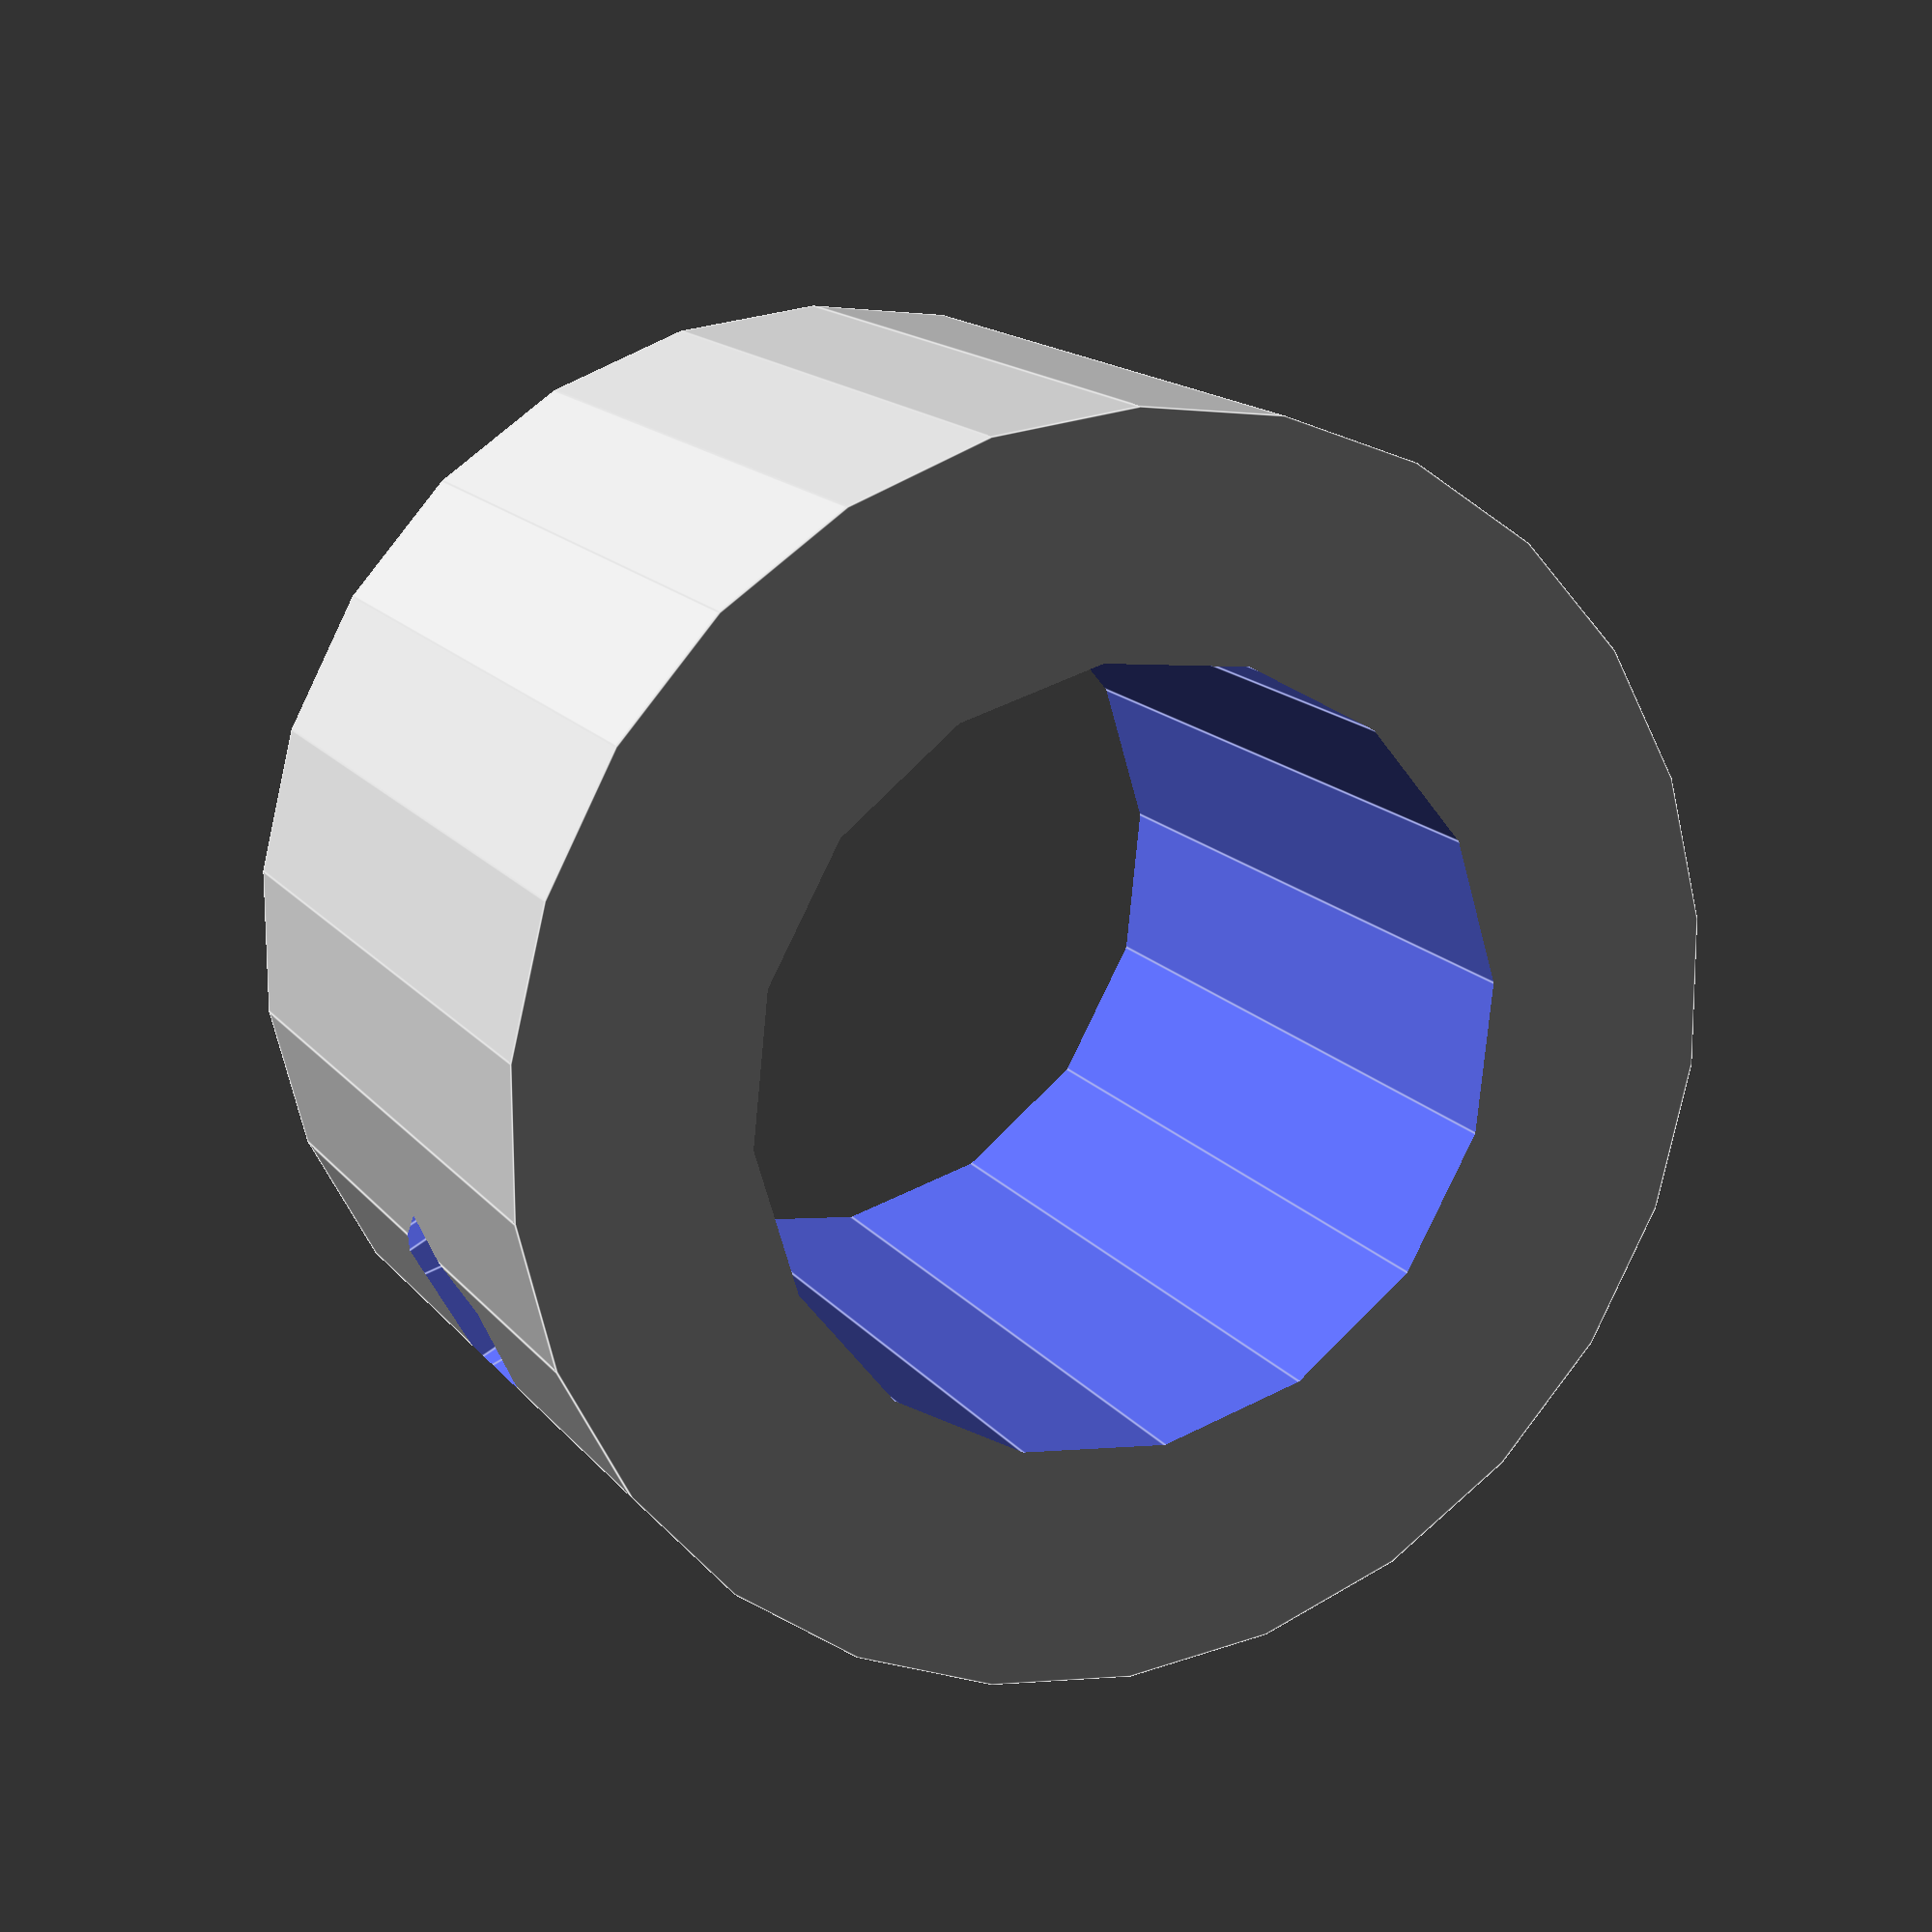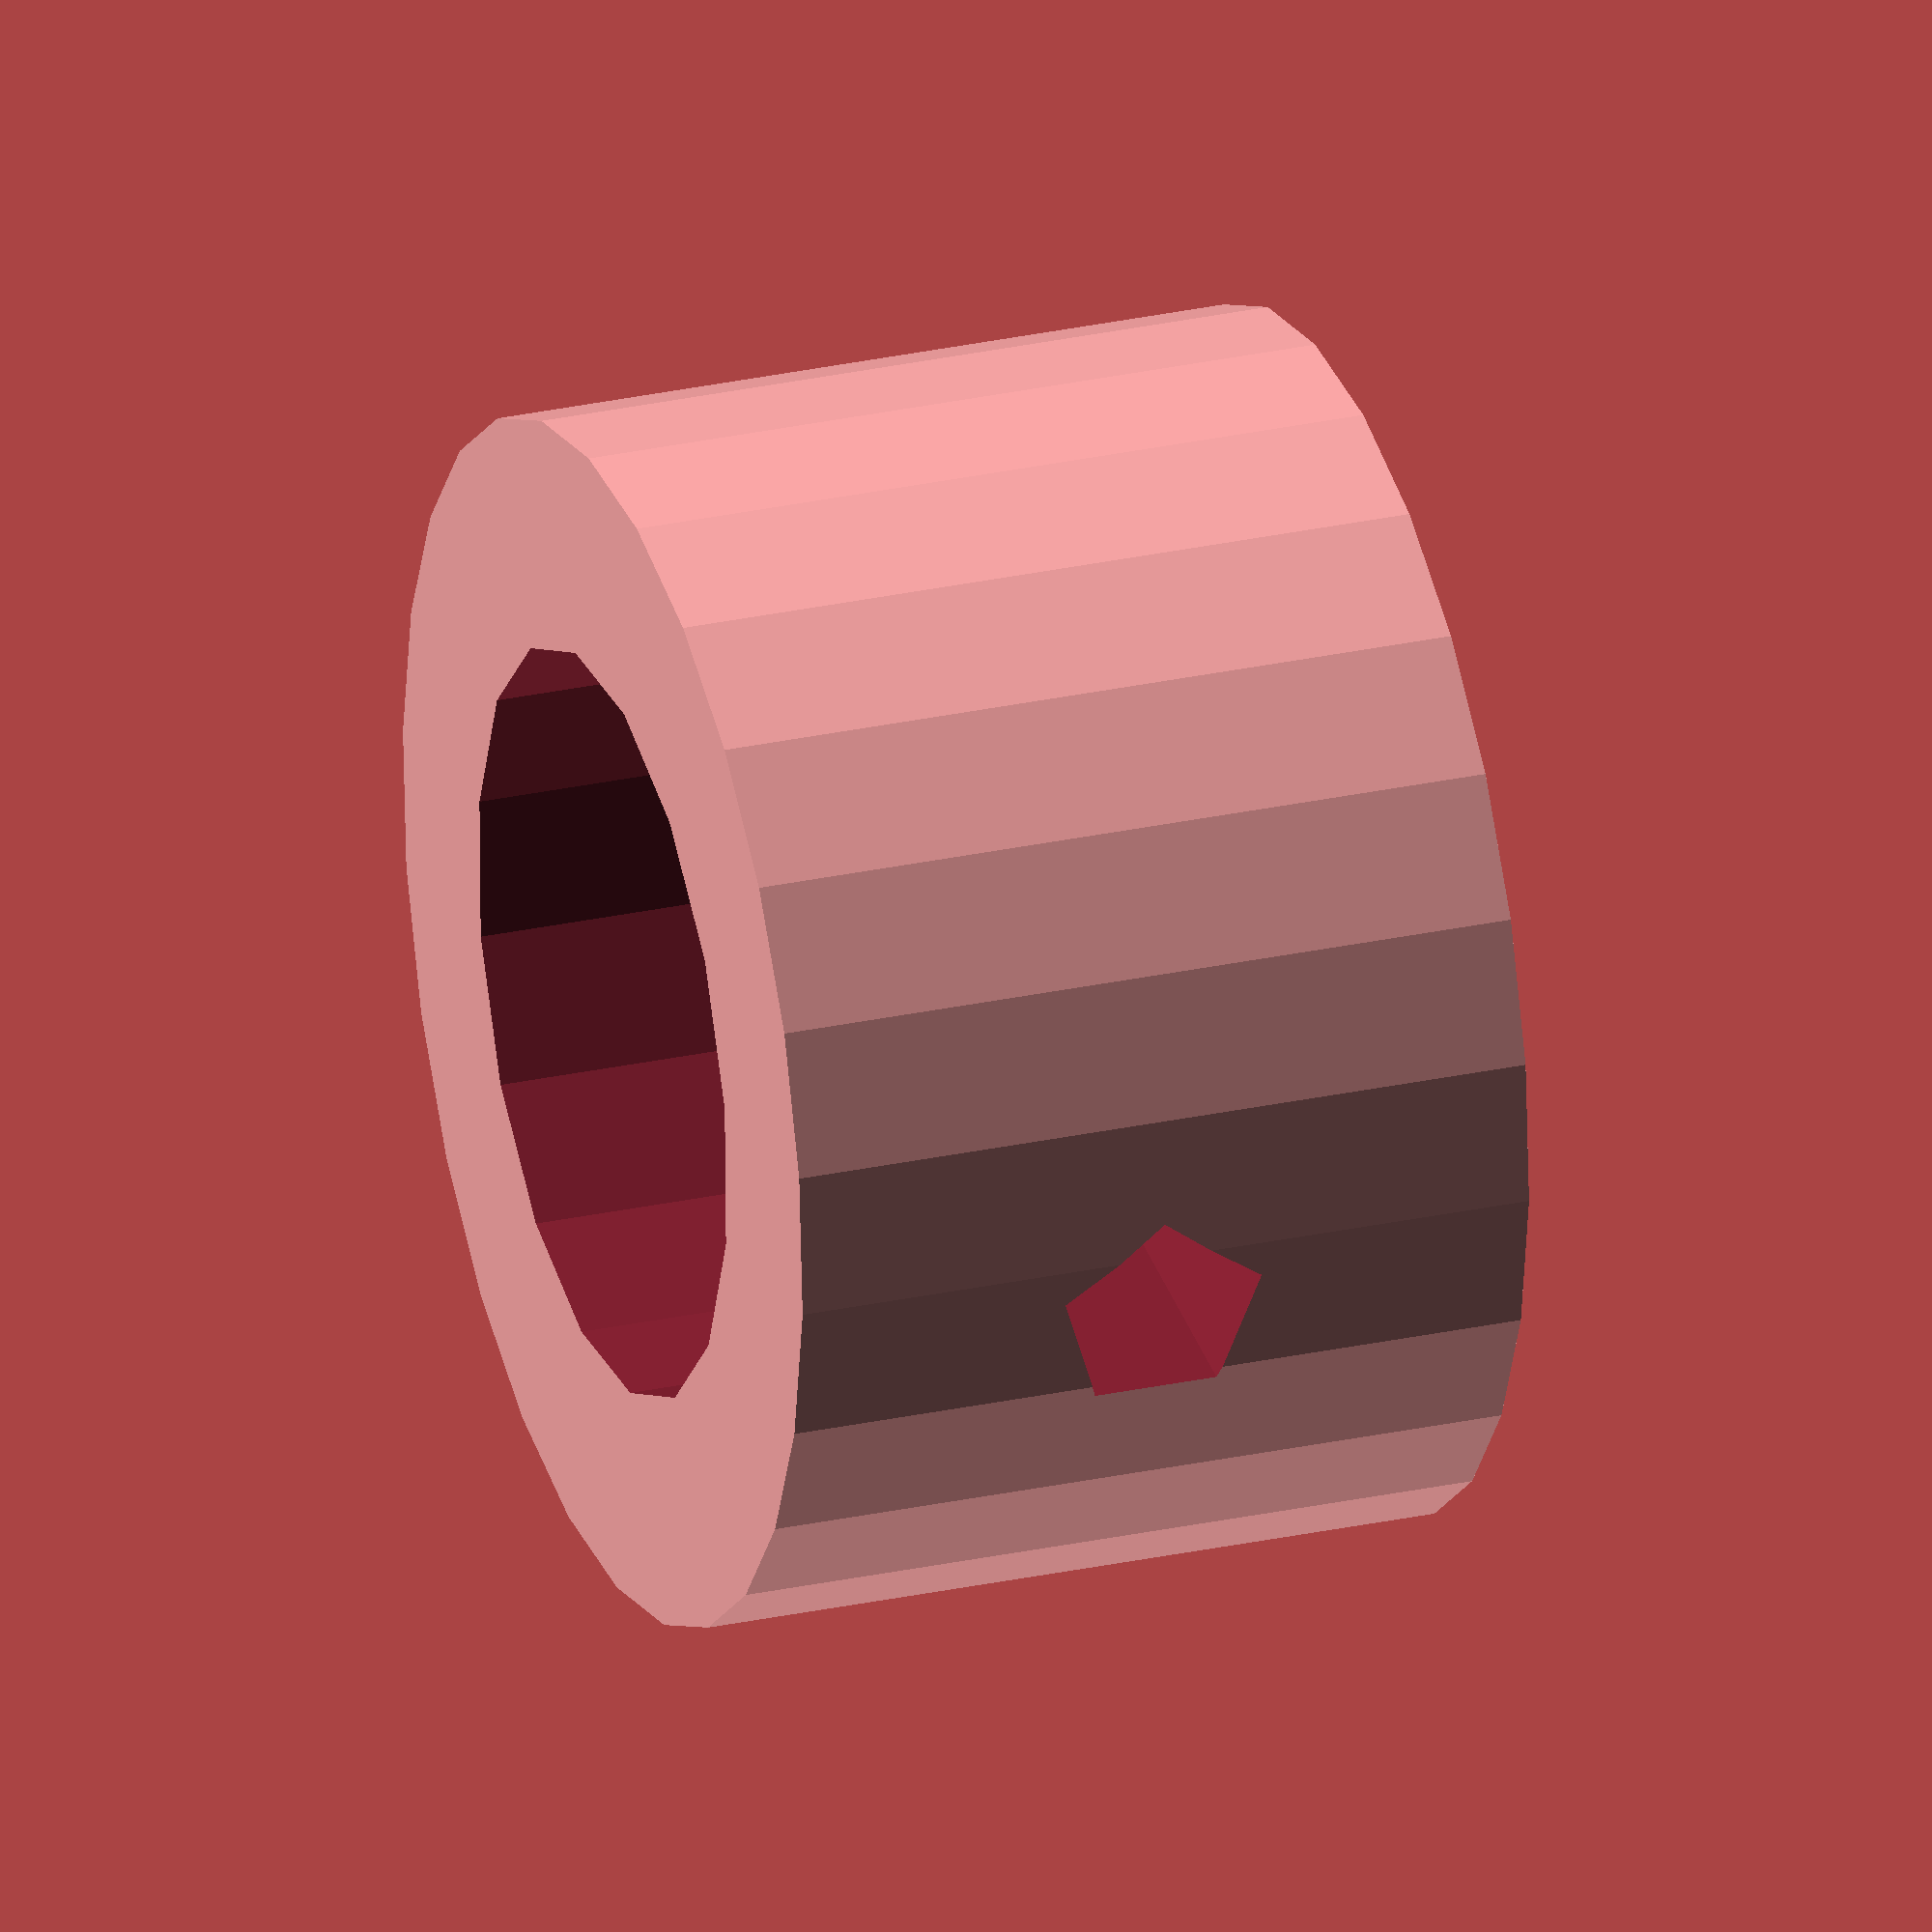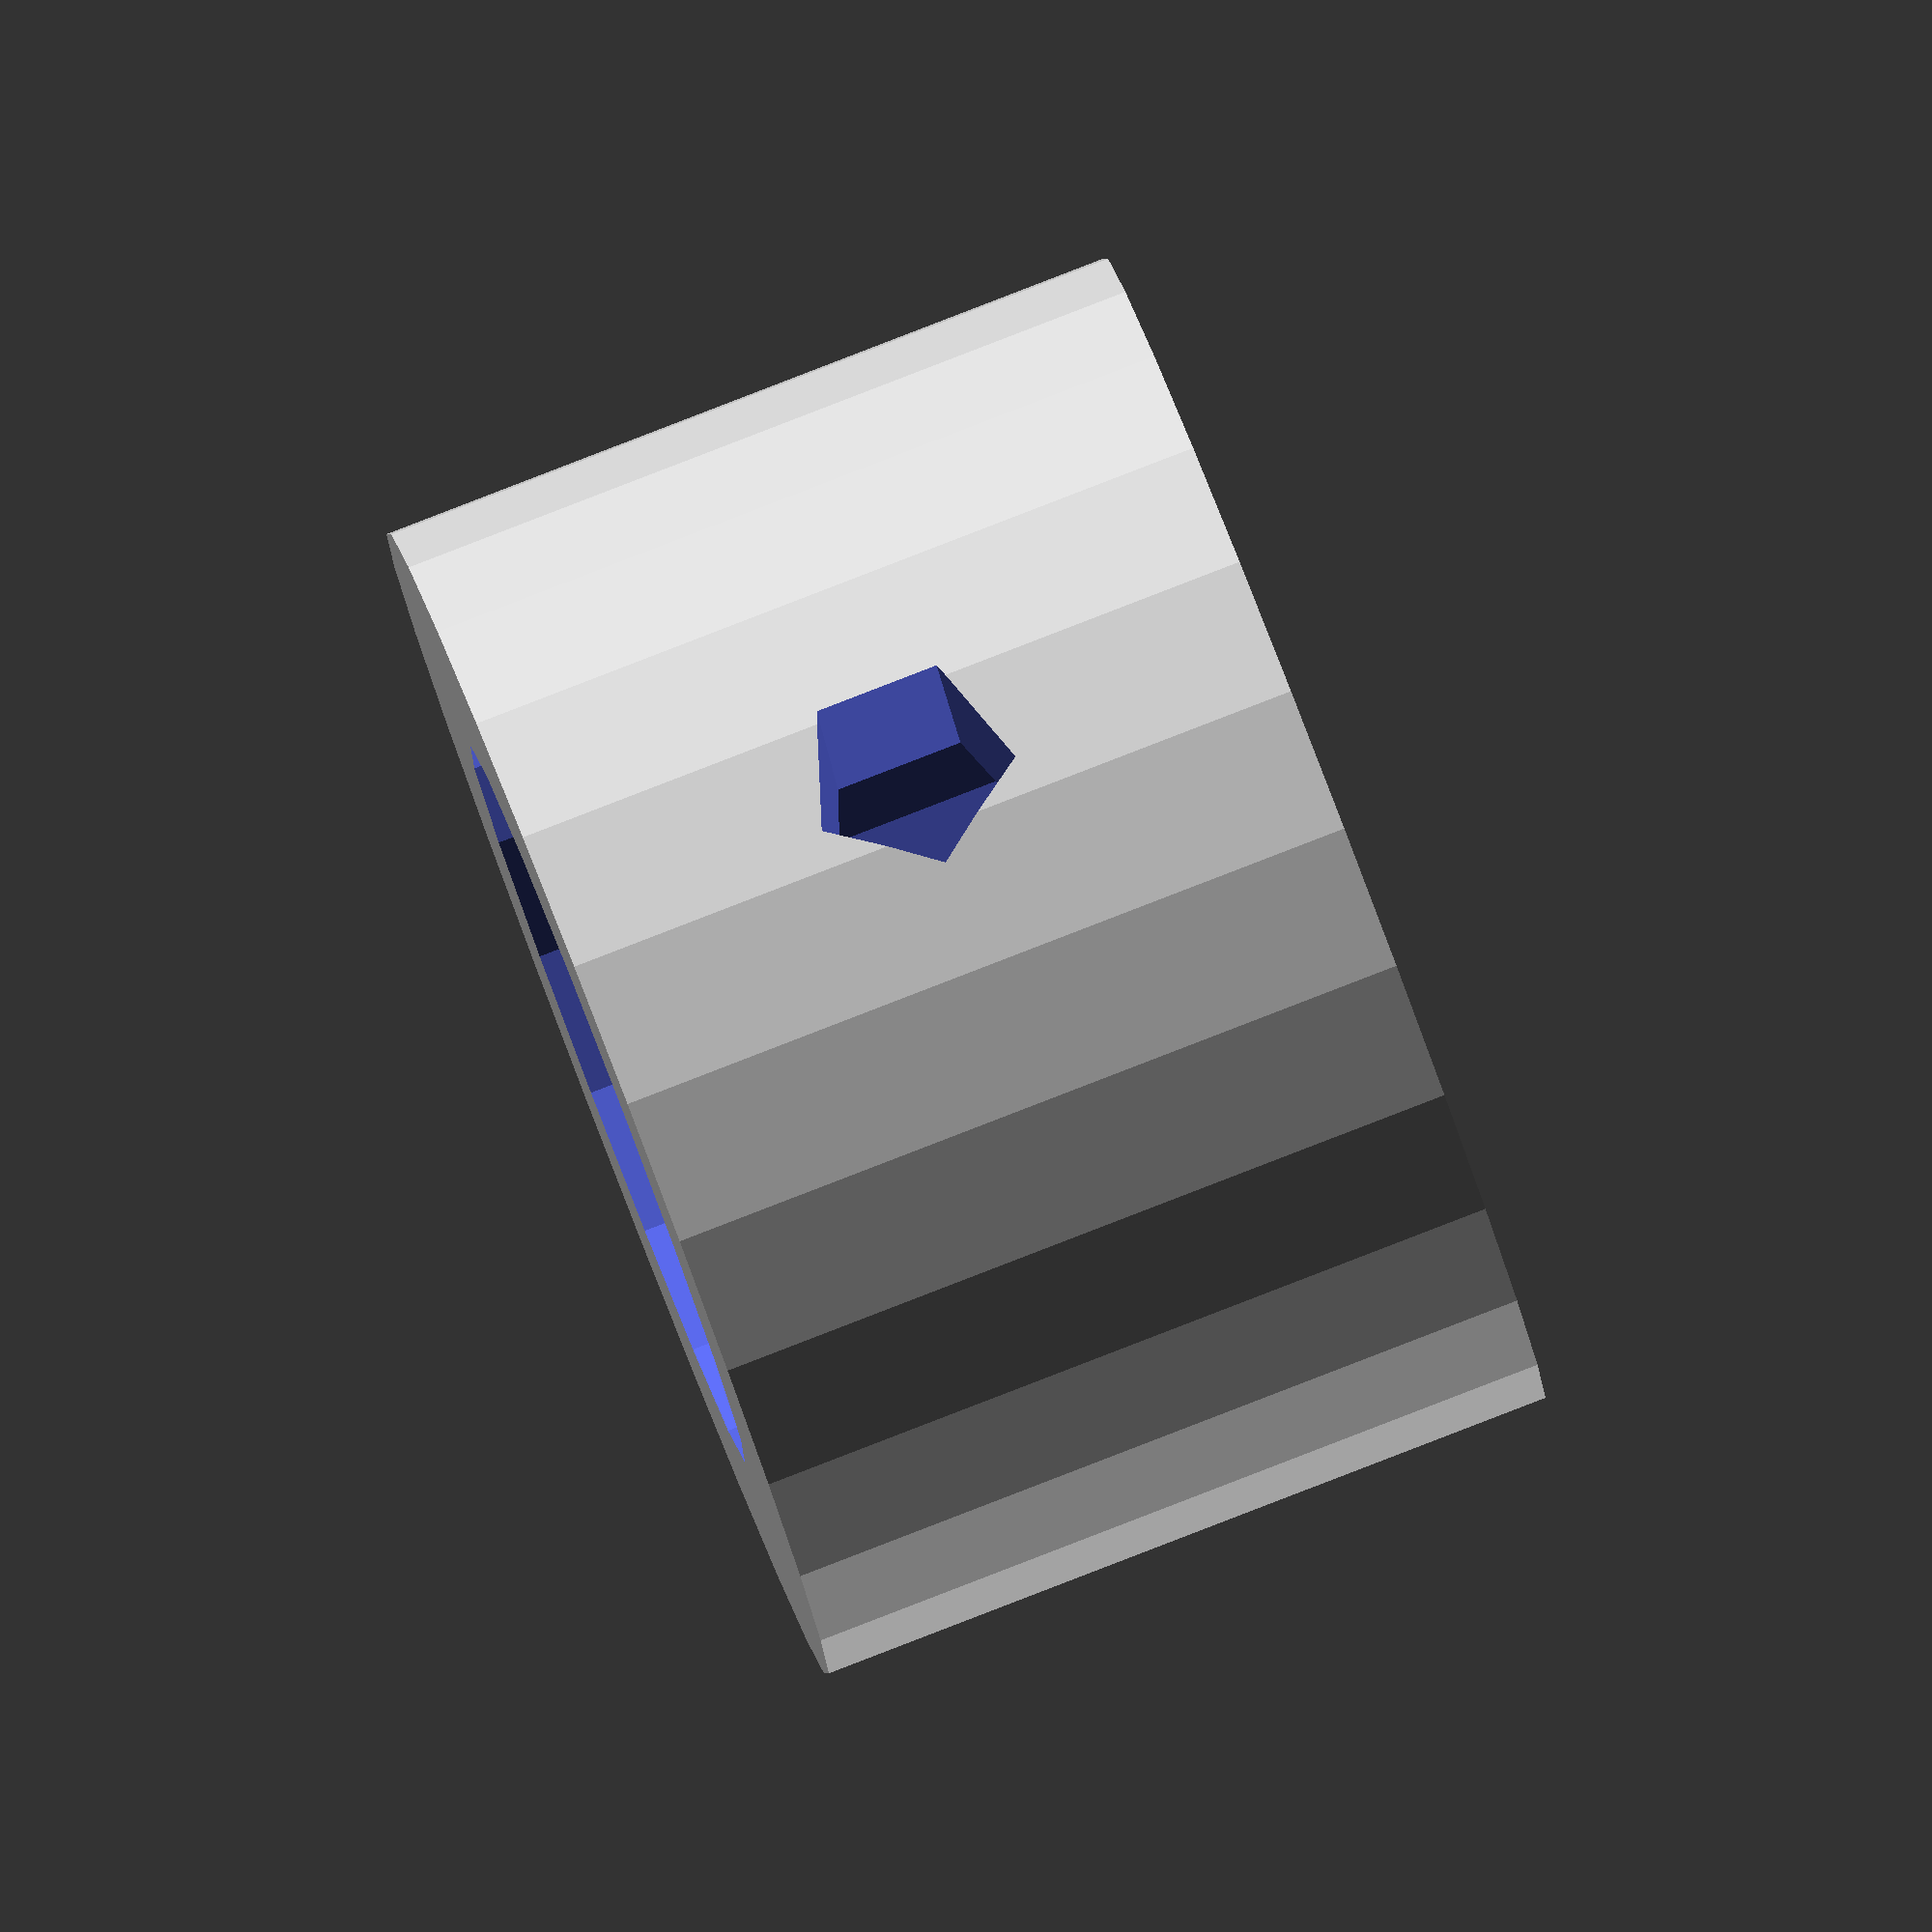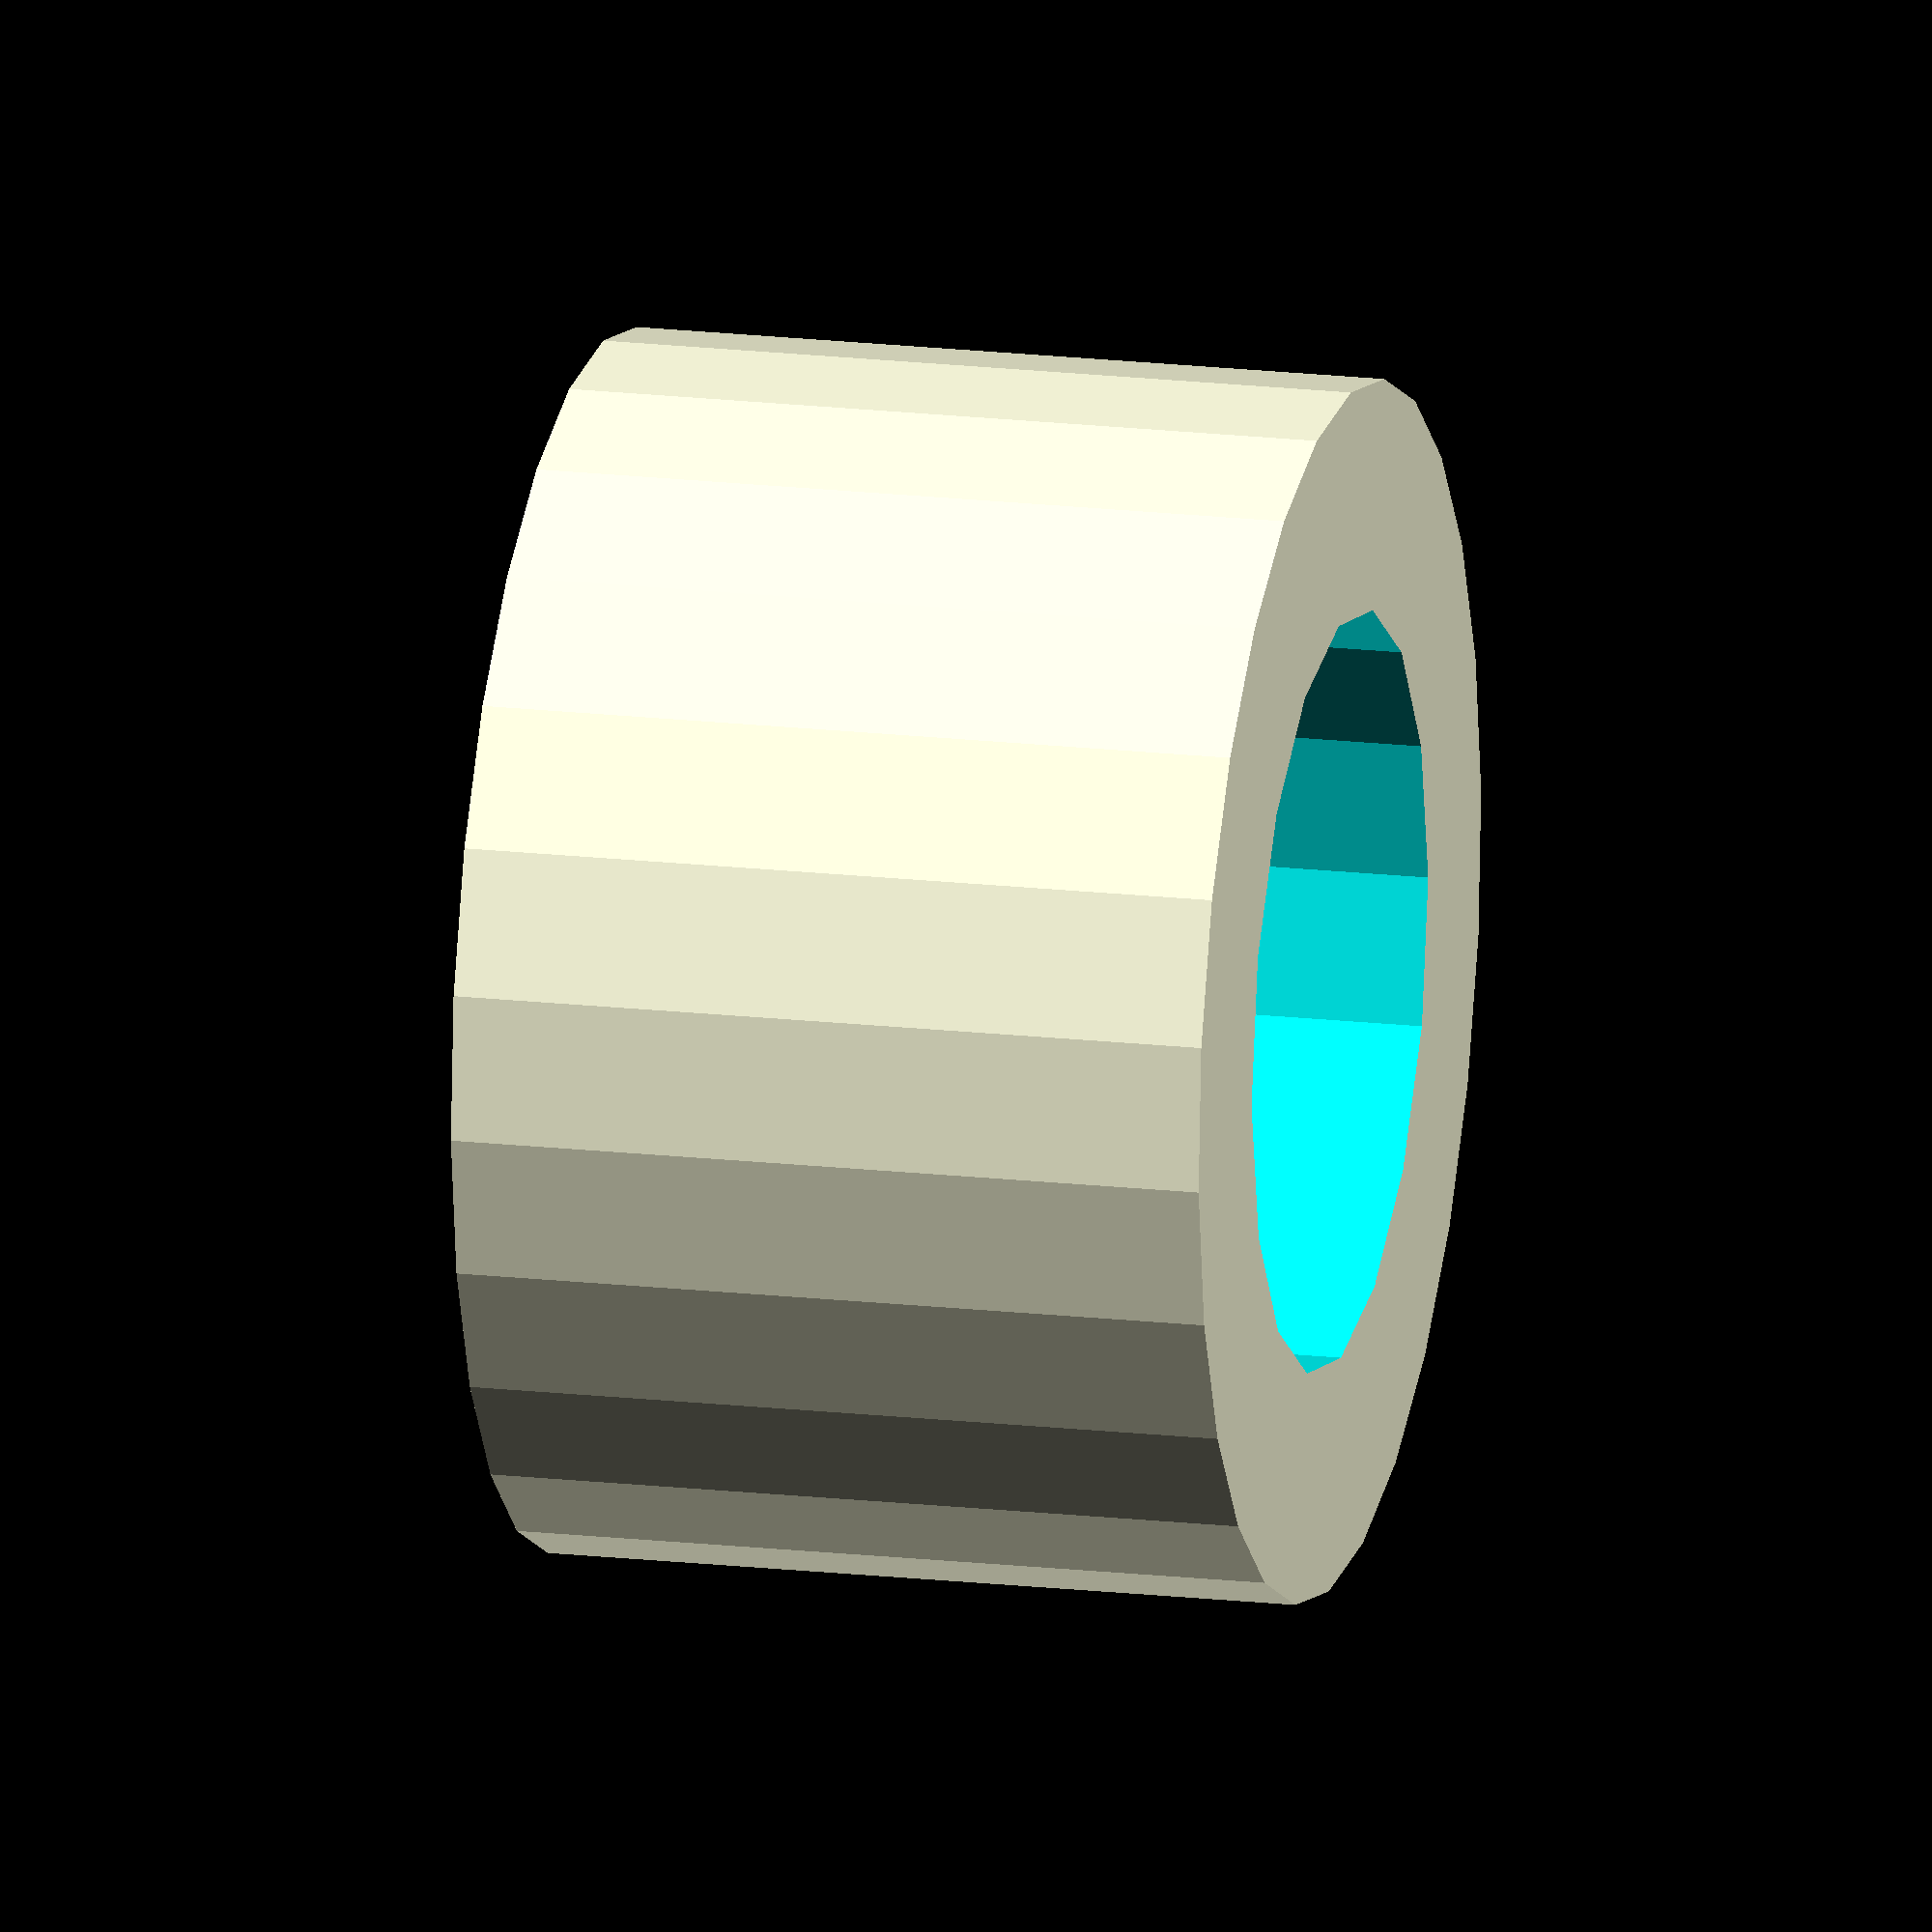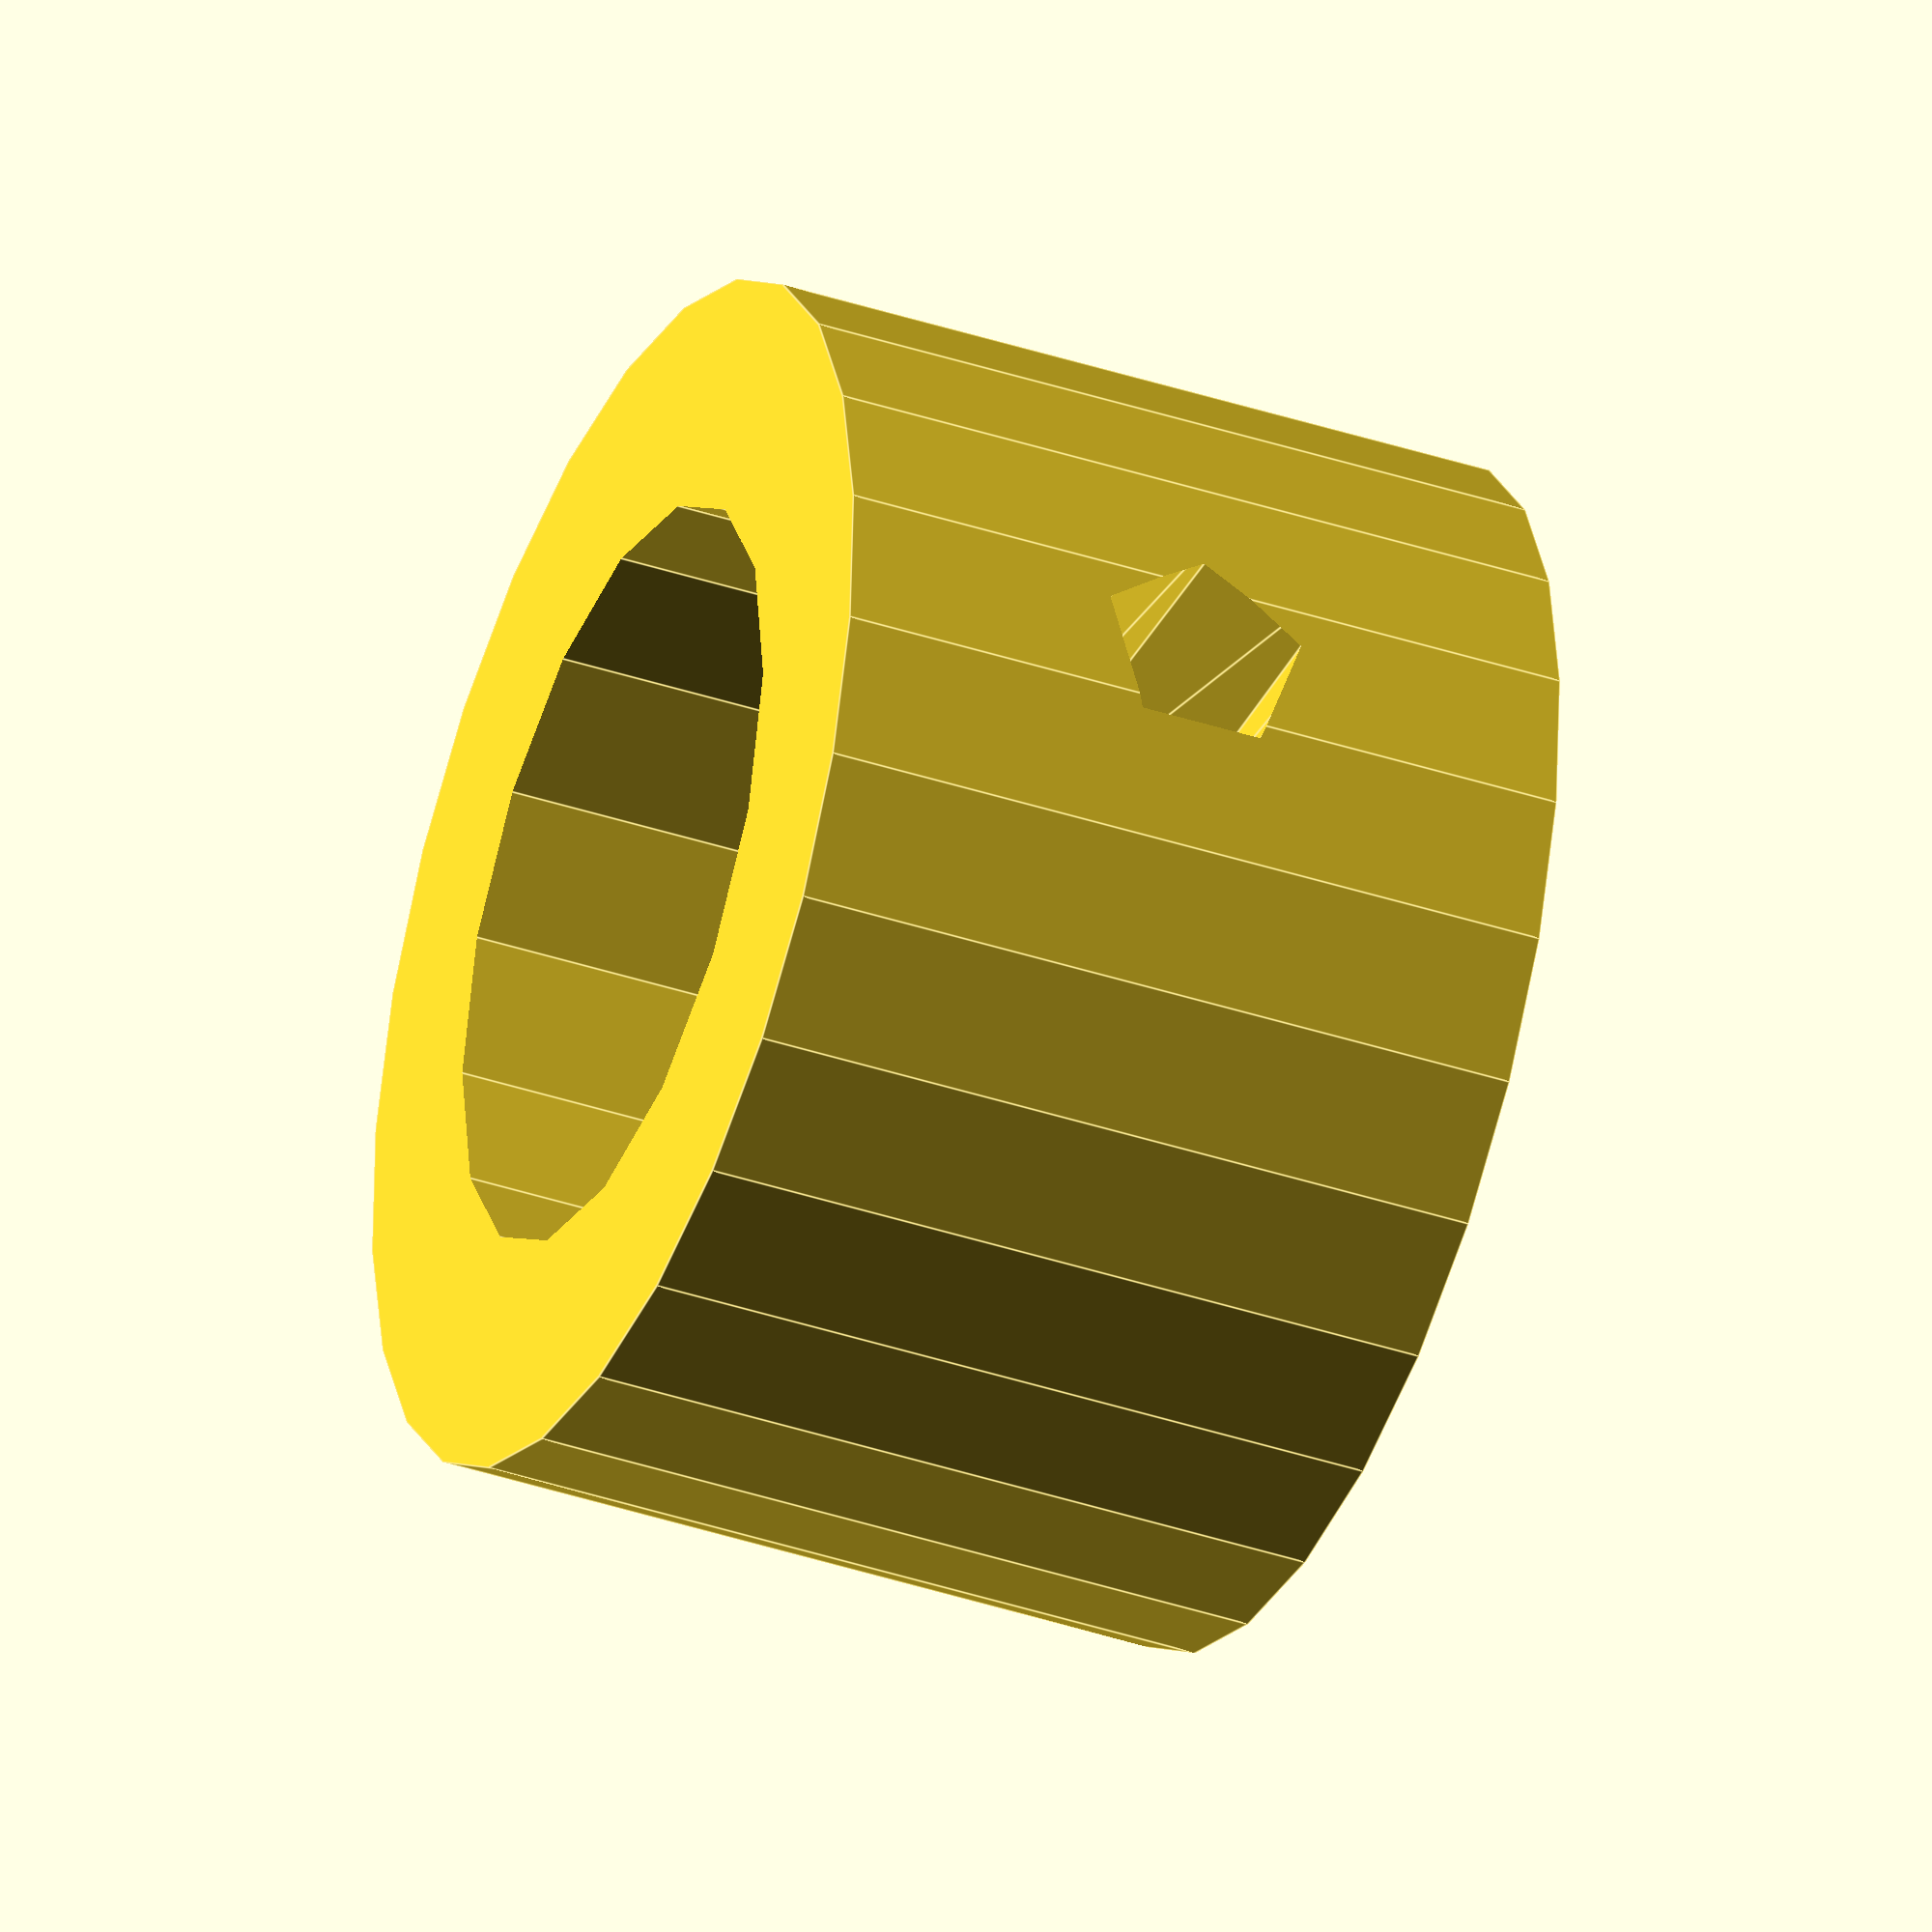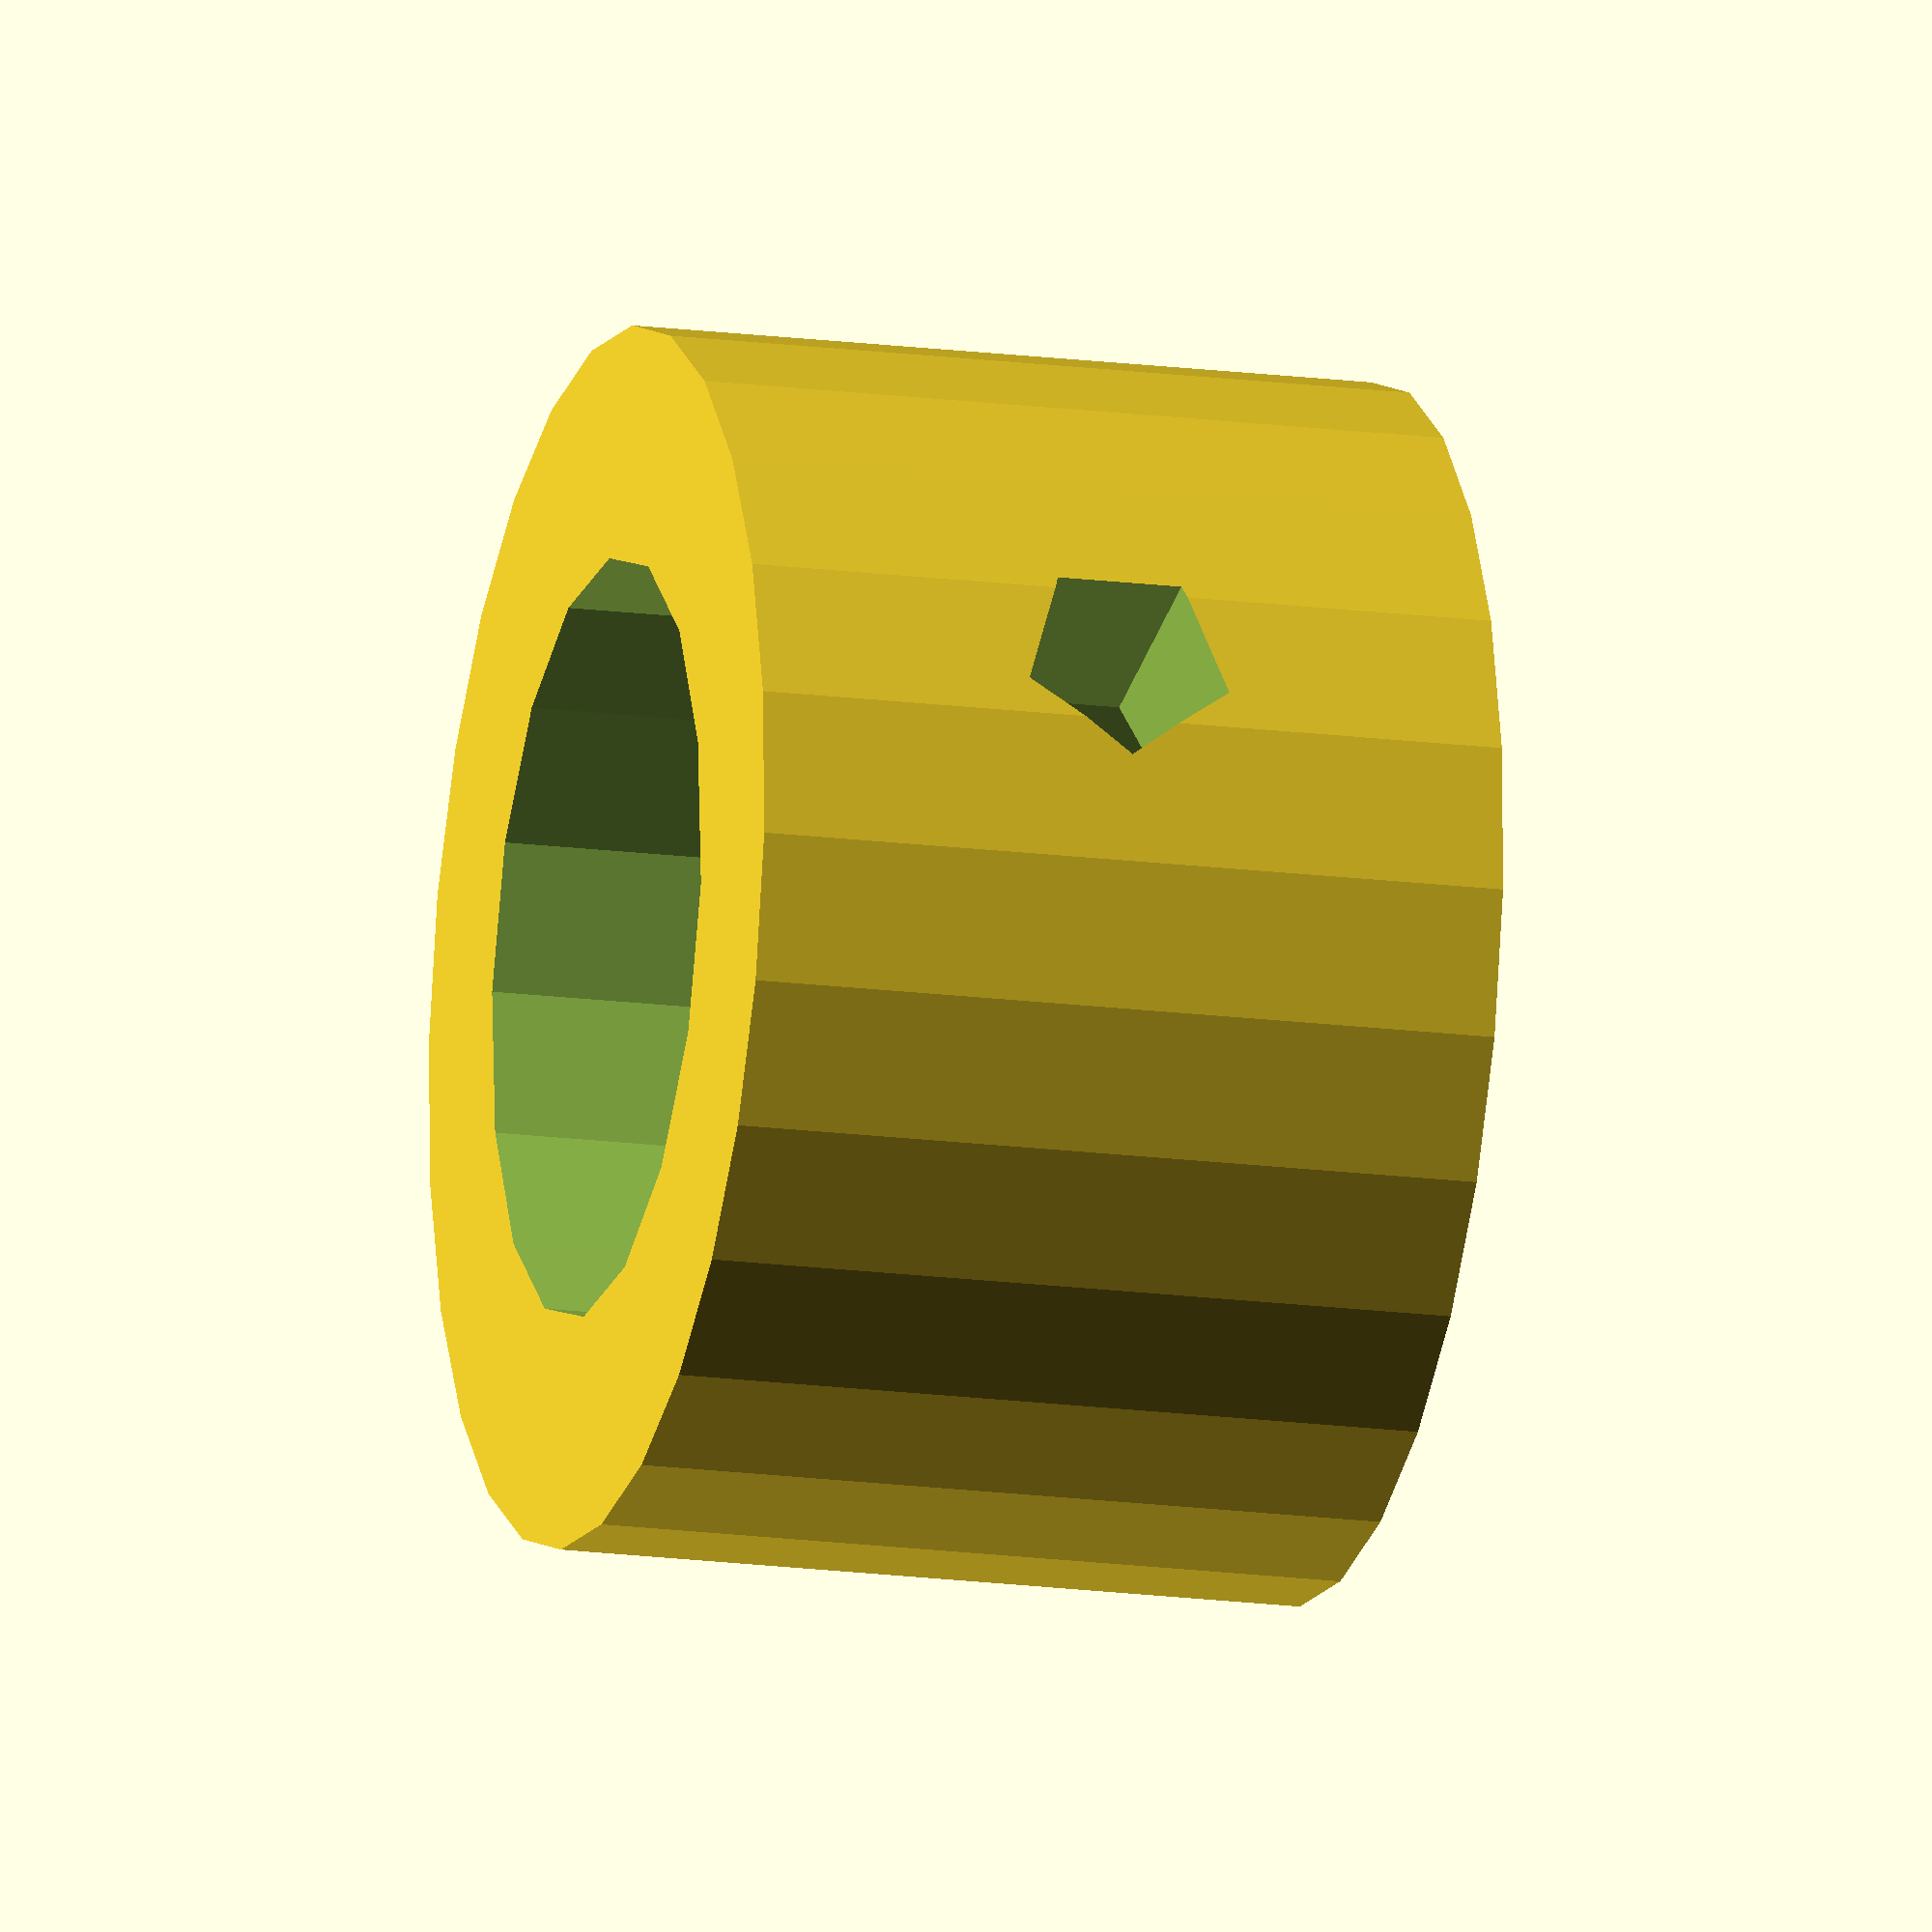
<openscad>
tube_height = 10;
tube_outer = 8;
tube_inner = 8;
thickness = 3;


module scope_holder()
{
	difference()
	{
		cylinder(tube_height, tube_outer, tube_inner);
		translate([0,0,-1])
		cylinder(tube_height+2, tube_outer-thickness, tube_inner-thickness);

	}
	
}

module hole()
{
	translate([0,0,5])
	rotate([90,0,0])
	cylinder(10,1.5,1.4);
}

difference()
{
	scope_holder();
	hole();
}

</openscad>
<views>
elev=344.9 azim=297.8 roll=155.8 proj=p view=edges
elev=152.9 azim=99.8 roll=109.0 proj=o view=solid
elev=94.8 azim=15.6 roll=291.1 proj=o view=solid
elev=342.9 azim=113.2 roll=103.3 proj=o view=solid
elev=38.0 azim=273.3 roll=66.9 proj=o view=edges
elev=15.7 azim=105.5 roll=254.1 proj=o view=solid
</views>
